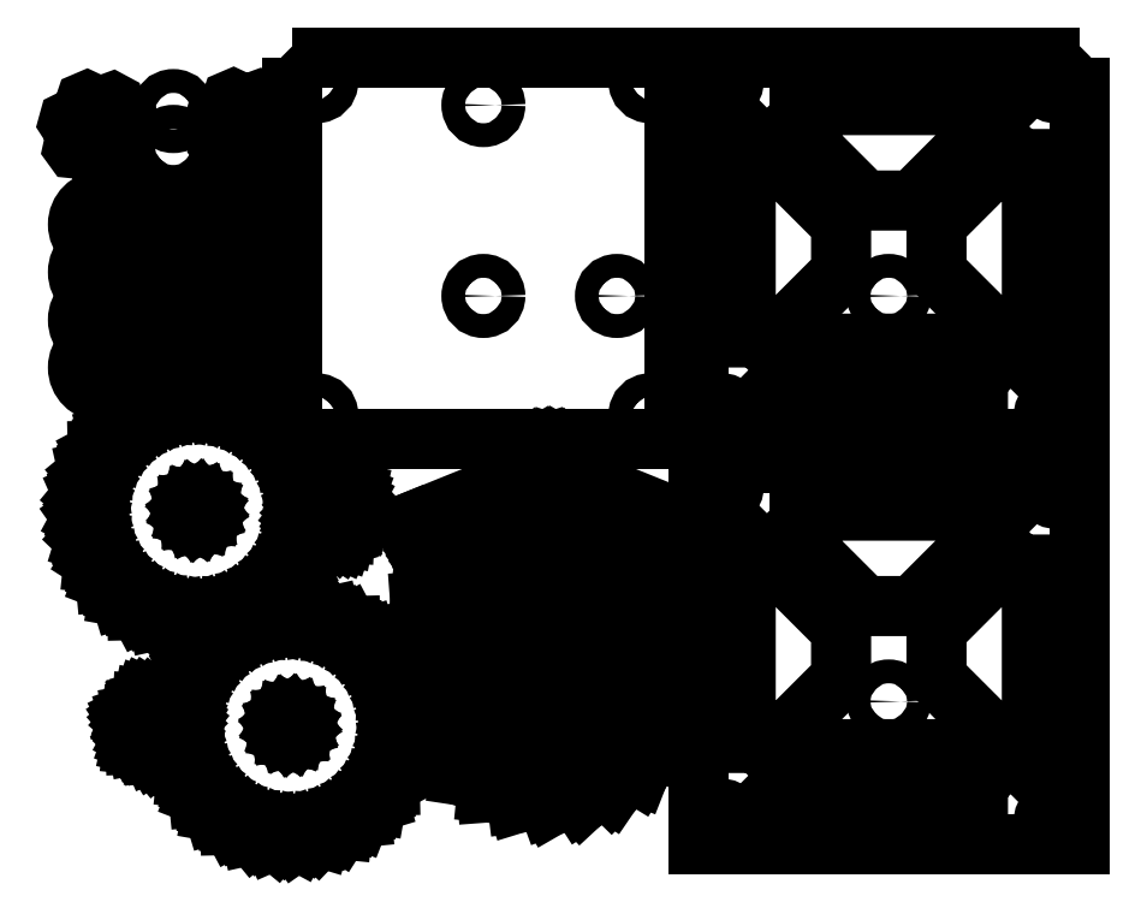
<metadata>
{"format":"dxf","ext":"dxf","renderer":"ezdxf+matplotlib","layout":"modelspace","background":"white","min_lineweight":24,"dpi":150}
</metadata>
<code>
0
SECTION
2
ENTITIES
0
INSERT
8
0
2
Escapement CUCKOO
10
-62.44
20
-104.1
30
0
0
INSERT
8
0
2
publicDomainGearV1-0
10
-171
20
-130.1
30
0
50
180
0
INSERT
8
0
2
publicDomainGearV1
10
-210
20
-40
30
0
0
INSERT
8
0
2
space
10
-210
20
60
30
0
0
INSERT
8
0
2
space
10
-190
20
60
30
0
0
INSERT
8
0
2
space
10
-210
20
40
30
0
0
INSERT
8
0
2
space
10
-190
20
40
30
0
0
INSERT
8
0
2
space
10
-210
20
20
30
0
0
INSERT
8
0
2
space
10
-190
20
20
30
0
0
INSERT
8
0
2
space
10
-210
20
80
30
0
0
INSERT
8
0
2
space
10
-190
20
80
30
0
0
CIRCLE
8
0
10
-90
20
130
30
0
40
5
0
CIRCLE
8
0
10
-90
20
50
30
0
40
5
0
CIRCLE
8
0
10
-34
20
50
30
0
40
5
0
CIRCLE
8
0
10
80
20
50
30
0
40
5
0
CIRCLE
8
0
10
10
20
140
30
0
40
5
0
CIRCLE
8
0
10
150
20
140
30
0
40
5
0
CIRCLE
8
0
10
150
20
0
30
0
40
5
0
CIRCLE
8
0
10
10
20
0
30
0
40
5
0
LWPOLYLINE
8
0
90
        4
70
     1
43
0
10
140
20
120
10
100
20
80
10
100
20
60
10
140
20
20
0
LWPOLYLINE
8
0
90
        4
70
     1
43
0
10
30
20
130
10
70
20
90
10
90
20
90
10
130
20
130
0
LWPOLYLINE
8
0
90
        4
70
     1
43
0
10
20
20
20
10
60
20
60
10
60
20
80
10
20
20
120
0
LWPOLYLINE
8
0
90
        4
70
     1
43
0
10
130
20
10
10
110
20
30
10
50
20
30
10
30
20
10
0
LWPOLYLINE
8
0
90
        4
70
     1
43
0
10
160
20
150
10
160
20
-10
10
0
20
-10
10
0
20
150
0
CIRCLE
8
0
10
80
20
-120
30
0
40
5
0
CIRCLE
8
0
10
10
20
-30
30
0
40
5
0
CIRCLE
8
0
10
150
20
-30
30
0
40
5
0
CIRCLE
8
0
10
150
20
-170
30
0
40
5
0
CIRCLE
8
0
10
10
20
-170
30
0
40
5
0
LWPOLYLINE
8
0
90
        4
70
     1
43
0
10
140
20
-50
10
100
20
-90
10
100
20
-110
10
140
20
-150
0
LWPOLYLINE
8
0
90
        4
70
     1
43
0
10
30
20
-40
10
70
20
-80
10
90
20
-80
10
130
20
-40
0
LWPOLYLINE
8
0
90
        4
70
     1
43
0
10
20
20
-150
10
60
20
-110
10
60
20
-90
10
20
20
-50
0
LWPOLYLINE
8
0
90
        4
70
     1
43
0
10
130
20
-160
10
110
20
-140
10
50
20
-140
10
30
20
-160
0
LWPOLYLINE
8
0
90
        4
70
     1
43
0
10
160
20
-20
10
160
20
-180
10
1.568e-06
20
-180
10
1.568e-06
20
-20
0
LWPOLYLINE
8
0
90
        4
70
     1
43
0
10
-170
20
150
10
-10
20
150
10
-10
20
-10
10
-170
20
-10
0
CIRCLE
8
0
10
-160
20
140
30
0
40
5
0
CIRCLE
8
0
10
-20
20
140
30
0
40
5
0
CIRCLE
8
0
10
-160
20
0
30
0
40
5
0
CIRCLE
8
0
10
-20
20
0
30
0
40
5
0
LWPOLYLINE
8
0
90
       20
70
     1
43
0
10
-248.3
20
123.6
10
-247.3
20
122.4
10
-246.6
20
121
10
-246.4
20
119.5
10
-246.8
20
117.9
10
-247.5
20
116.6
10
-248.7
20
115.5
10
-250.1
20
114.9
10
-251.7
20
114.7
10
-253.2
20
115
10
-254.6
20
115.8
10
-255.6
20
116.9
10
-256.3
20
118.4
10
-256.4
20
119.9
10
-256.1
20
121.4
10
-255.3
20
122.8
10
-254.2
20
123.9
10
-252.8
20
124.5
10
-251.2
20
124.7
10
-249.7
20
124.4
0
LWPOLYLINE
8
0
90
      133
70
     1
43
0
10
-257.1
20
130.3
10
-257.3
20
129.3
10
-257.4
20
128.3
10
-257.3
20
127.4
10
-256.9
20
126.6
10
-255.9
20
125.3
10
-256.8
20
124.4
10
-256.8
20
124.4
10
-256.8
20
124.4
10
-256.8
20
124.4
10
-256.8
20
124.4
10
-257.6
20
123.4
10
-259
20
124.2
10
-259.9
20
124.4
10
-260.8
20
124.4
10
-261.8
20
124.2
10
-262.8
20
123.9
10
-263.8
20
123.4
10
-263.9
20
122.8
10
-263.3
20
121.9
10
-262.6
20
121.1
10
-261.9
20
120.4
10
-261.1
20
120
10
-260.3
20
119.7
10
-258.6
20
119.7
10
-258.5
20
118.4
10
-258.5
20
118.4
10
-258.5
20
118.4
10
-258.5
20
118.4
10
-258.5
20
118.4
10
-258.1
20
117.2
10
-259.7
20
116.6
10
-260.4
20
116.1
10
-261
20
115.3
10
-261.4
20
114.5
10
-261.8
20
113.5
10
-262
20
112.4
10
-261.7
20
111.9
10
-260.6
20
111.8
10
-259.5
20
111.8
10
-258.5
20
112
10
-257.7
20
112.3
10
-257
20
112.8
10
-255.9
20
114.1
10
-254.8
20
113.4
10
-254.8
20
113.4
10
-254.8
20
113.4
10
-254.8
20
113.4
10
-254.8
20
113.4
10
-253.6
20
112.9
10
-254.2
20
111.3
10
-254.2
20
110.4
10
-254
20
109.5
10
-253.6
20
108.6
10
-253
20
107.7
10
-252.3
20
106.8
10
-251.7
20
106.8
10
-250.9
20
107.6
10
-250.3
20
108.5
10
-249.8
20
109.3
10
-249.5
20
110.2
10
-249.5
20
111.1
10
-249.9
20
112.7
10
-248.6
20
113.1
10
-248.6
20
113.1
10
-248.6
20
113.1
10
-248.6
20
113.1
10
-248.6
20
113.1
10
-247.5
20
113.7
10
-246.5
20
112.3
10
-245.9
20
111.8
10
-245.1
20
111.4
10
-244.1
20
111.1
10
-243.1
20
111
10
-241.9
20
111
10
-241.5
20
111.4
10
-241.7
20
112.6
10
-242
20
113.6
10
-242.3
20
114.5
10
-242.8
20
115.3
10
-243.5
20
115.8
10
-245
20
116.6
10
-244.5
20
117.8
10
-244.5
20
117.8
10
-244.5
20
117.8
10
-244.5
20
117.8
10
-244.5
20
117.8
10
-244.3
20
119.1
10
-242.6
20
118.9
10
-241.8
20
119.1
10
-241
20
119.5
10
-240.2
20
120.1
10
-239.4
20
120.8
10
-238.7
20
121.7
10
-238.8
20
122.3
10
-239.8
20
122.9
10
-240.8
20
123.3
10
-241.7
20
123.6
10
-242.6
20
123.6
10
-243.5
20
123.5
10
-245
20
122.8
10
-245.6
20
123.9
10
-245.6
20
123.9
10
-245.6
20
123.9
10
-245.7
20
123.9
10
-245.7
20
123.9
10
-246.5
20
124.9
10
-245.3
20
126.1
10
-244.9
20
126.9
10
-244.7
20
127.7
10
-244.7
20
128.7
10
-244.8
20
129.8
10
-245.1
20
130.9
10
-245.6
20
131.2
10
-246.7
20
130.8
10
-247.6
20
130.3
10
-248.4
20
129.7
10
-249
20
129.1
10
-249.5
20
128.3
10
-249.8
20
126.7
10
-251.1
20
126.8
10
-251.1
20
126.8
10
-251.1
20
126.8
10
-251.1
20
126.8
10
-251.1
20
126.8
10
-252.4
20
126.8
10
-252.6
20
128.5
10
-253
20
129.2
10
-253.6
20
129.9
10
-254.3
20
130.6
10
-255.2
20
131.2
10
-256.2
20
131.7
10
-256.8
20
131.4
0
LWPOLYLINE
8
0
90
       20
70
     1
43
0
10
-187
20
124.4
10
-185.9
20
123.2
10
-185.3
20
121.8
10
-185.1
20
120.2
10
-185.4
20
118.7
10
-186.2
20
117.3
10
-187.4
20
116.3
10
-188.8
20
115.6
10
-190.3
20
115.5
10
-191.9
20
115.8
10
-193.2
20
116.6
10
-194.3
20
117.7
10
-194.9
20
119.1
10
-195.1
20
120.7
10
-194.8
20
122.2
10
-194
20
123.6
10
-192.9
20
124.6
10
-191.4
20
125.3
10
-189.9
20
125.5
10
-188.4
20
125.1
0
LWPOLYLINE
8
0
90
      133
70
     1
43
0
10
-195.8
20
131.1
10
-196
20
130.1
10
-196.1
20
129.1
10
-195.9
20
128.2
10
-195.6
20
127.4
10
-194.6
20
126.1
10
-195.5
20
125.2
10
-195.5
20
125.2
10
-195.5
20
125.2
10
-195.5
20
125.2
10
-195.5
20
125.2
10
-196.3
20
124.1
10
-197.7
20
125
10
-198.5
20
125.2
10
-199.5
20
125.2
10
-200.4
20
125
10
-201.4
20
124.7
10
-202.5
20
124.2
10
-202.6
20
123.6
10
-202
20
122.7
10
-201.3
20
121.8
10
-200.6
20
121.2
10
-199.8
20
120.7
10
-199
20
120.5
10
-197.3
20
120.5
10
-197.2
20
119.2
10
-197.2
20
119.2
10
-197.2
20
119.2
10
-197.2
20
119.2
10
-197.2
20
119.2
10
-196.8
20
117.9
10
-198.4
20
117.3
10
-199.1
20
116.8
10
-199.6
20
116.1
10
-200.1
20
115.2
10
-200.5
20
114.2
10
-200.7
20
113.1
10
-200.4
20
112.6
10
-199.2
20
112.5
10
-198.2
20
112.6
10
-197.2
20
112.8
10
-196.3
20
113.1
10
-195.6
20
113.5
10
-194.6
20
114.9
10
-193.5
20
114.2
10
-193.5
20
114.2
10
-193.5
20
114.2
10
-193.5
20
114.1
10
-193.5
20
114.1
10
-192.3
20
113.6
10
-192.8
20
112
10
-192.9
20
111.2
10
-192.6
20
110.3
10
-192.3
20
109.4
10
-191.7
20
108.5
10
-191
20
107.6
10
-190.4
20
107.6
10
-189.6
20
108.4
10
-189
20
109.2
10
-188.5
20
110.1
10
-188.2
20
111
10
-188.2
20
111.8
10
-188.5
20
113.5
10
-187.3
20
113.9
10
-187.3
20
113.9
10
-187.3
20
113.9
10
-187.3
20
113.9
10
-187.3
20
113.9
10
-186.2
20
114.5
10
-185.2
20
113.1
10
-184.6
20
112.5
10
-183.8
20
112.1
10
-182.8
20
111.9
10
-181.7
20
111.7
10
-180.6
20
111.8
10
-180.2
20
112.2
10
-180.4
20
113.3
10
-180.6
20
114.4
10
-181
20
115.3
10
-181.5
20
116
10
-182.1
20
116.6
10
-183.7
20
117.3
10
-183.2
20
118.5
10
-183.2
20
118.5
10
-183.2
20
118.6
10
-183.2
20
118.6
10
-183.2
20
118.6
10
-183
20
119.8
10
-181.3
20
119.7
10
-180.5
20
119.9
10
-179.6
20
120.3
10
-178.8
20
120.8
10
-178.1
20
121.6
10
-177.4
20
122.5
10
-177.5
20
123.1
10
-178.5
20
123.6
10
-179.4
20
124.1
10
-180.4
20
124.3
10
-181.3
20
124.4
10
-182.1
20
124.3
10
-183.7
20
123.6
10
-184.3
20
124.7
10
-184.3
20
124.7
10
-184.3
20
124.7
10
-184.3
20
124.7
10
-184.3
20
124.7
10
-185.2
20
125.6
10
-184
20
126.9
10
-183.6
20
127.6
10
-183.4
20
128.5
10
-183.4
20
129.5
10
-183.5
20
130.6
10
-183.8
20
131.7
10
-184.3
20
131.9
10
-185.3
20
131.6
10
-186.3
20
131.1
10
-187.1
20
130.5
10
-187.7
20
129.8
10
-188.1
20
129.1
10
-188.5
20
127.4
10
-189.8
20
127.6
10
-189.8
20
127.6
10
-189.8
20
127.6
10
-189.8
20
127.6
10
-189.8
20
127.6
10
-191.1
20
127.6
10
-191.3
20
129.2
10
-191.7
20
130
10
-192.2
20
130.7
10
-193
20
131.4
10
-193.9
20
131.9
10
-194.9
20
132.4
10
-195.5
20
132.2
0
CIRCLE
8
0
10
-220
20
112.5
30
0
40
5
0
CIRCLE
8
0
10
-220
20
127.5
30
0
40
5
0
REGION
8
0
290
     1
2
{79f3c935-d617-9645-8.25e-07ff7be28a480}
0
INSERT
8
0
2
space
10
-250
20
60
30
0
0
INSERT
8
0
2
space
10
-230
20
60
30
0
0
INSERT
8
0
2
space
10
-250
20
40
30
0
0
INSERT
8
0
2
space
10
-230
20
40
30
0
0
INSERT
8
0
2
space
10
-250
20
20
30
0
0
INSERT
8
0
2
space
10
-230
20
20
30
0
0
INSERT
8
0
2
space
10
-250
20
80
30
0
0
INSERT
8
0
2
space
10
-230
20
80
30
0
0
ENDSEC
0
EOF

</code>
